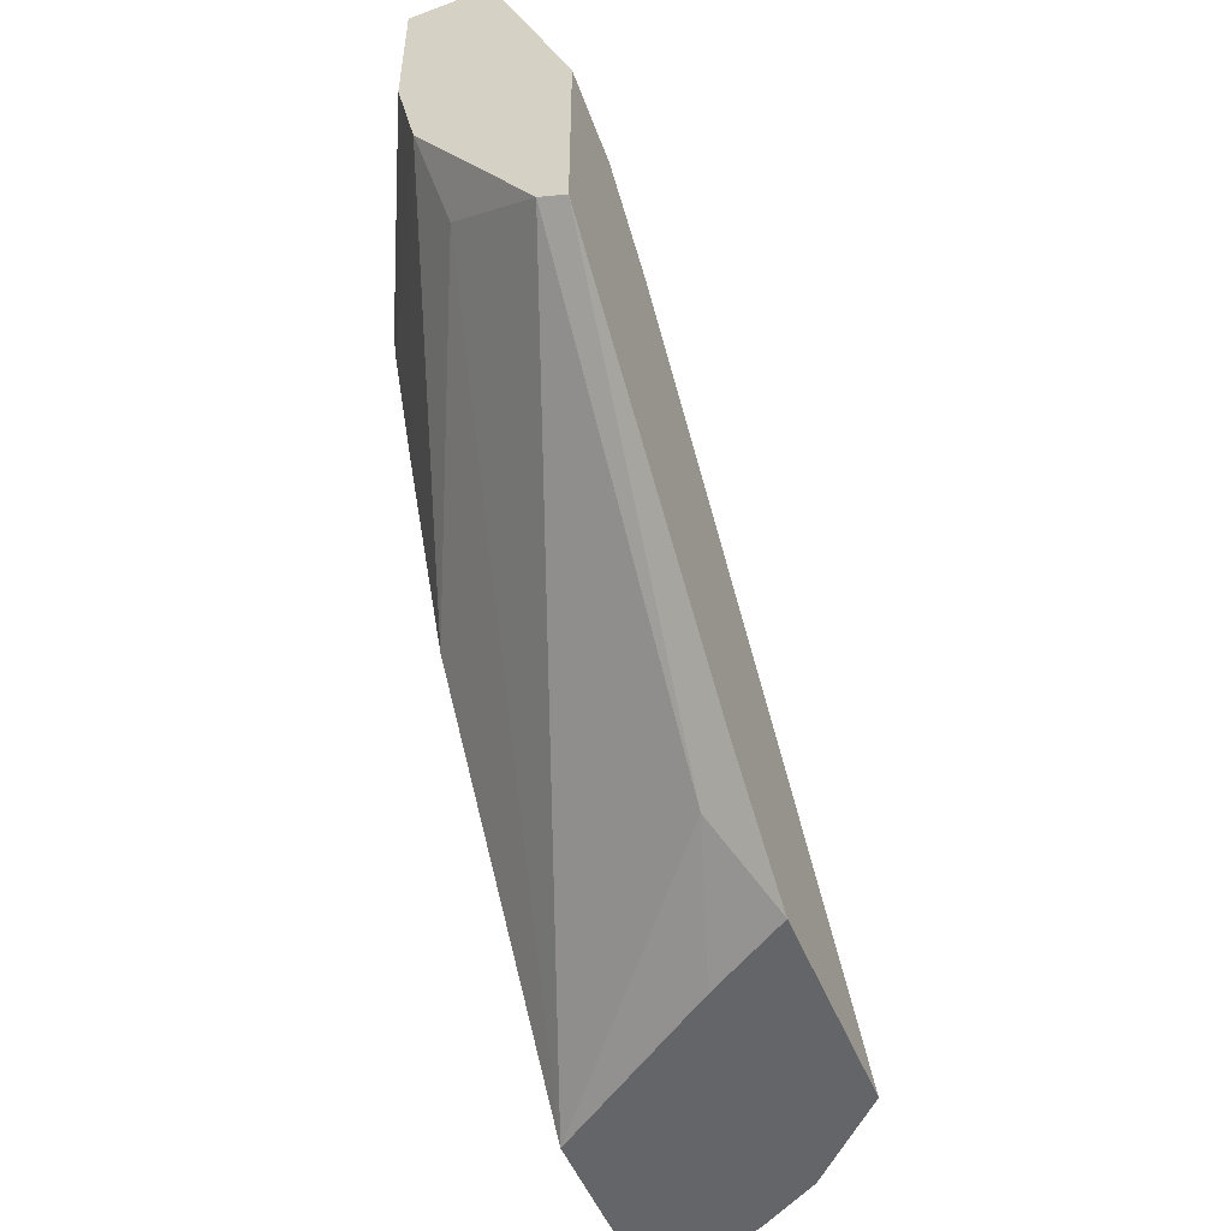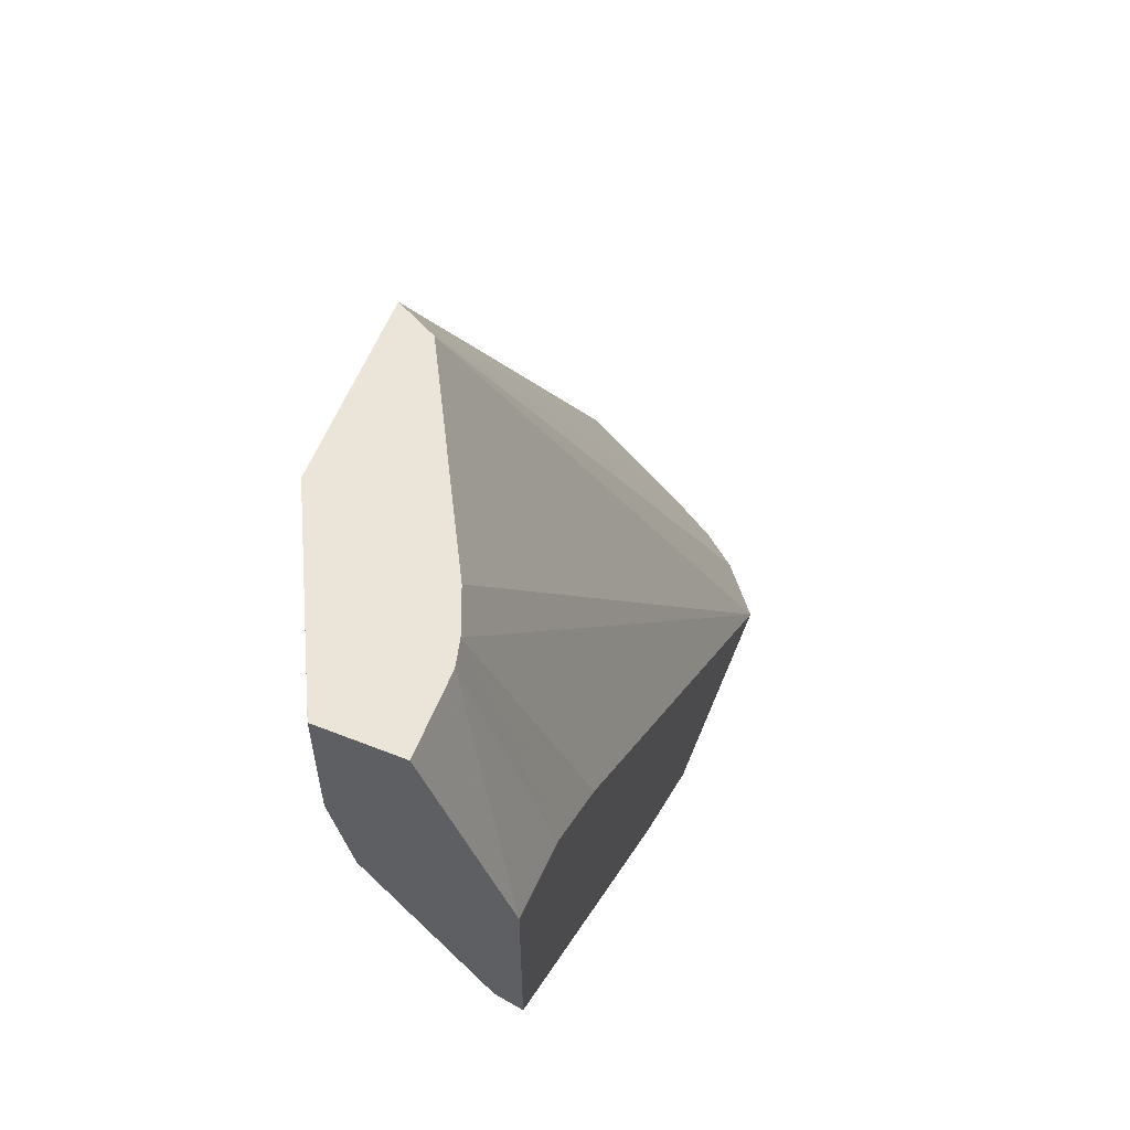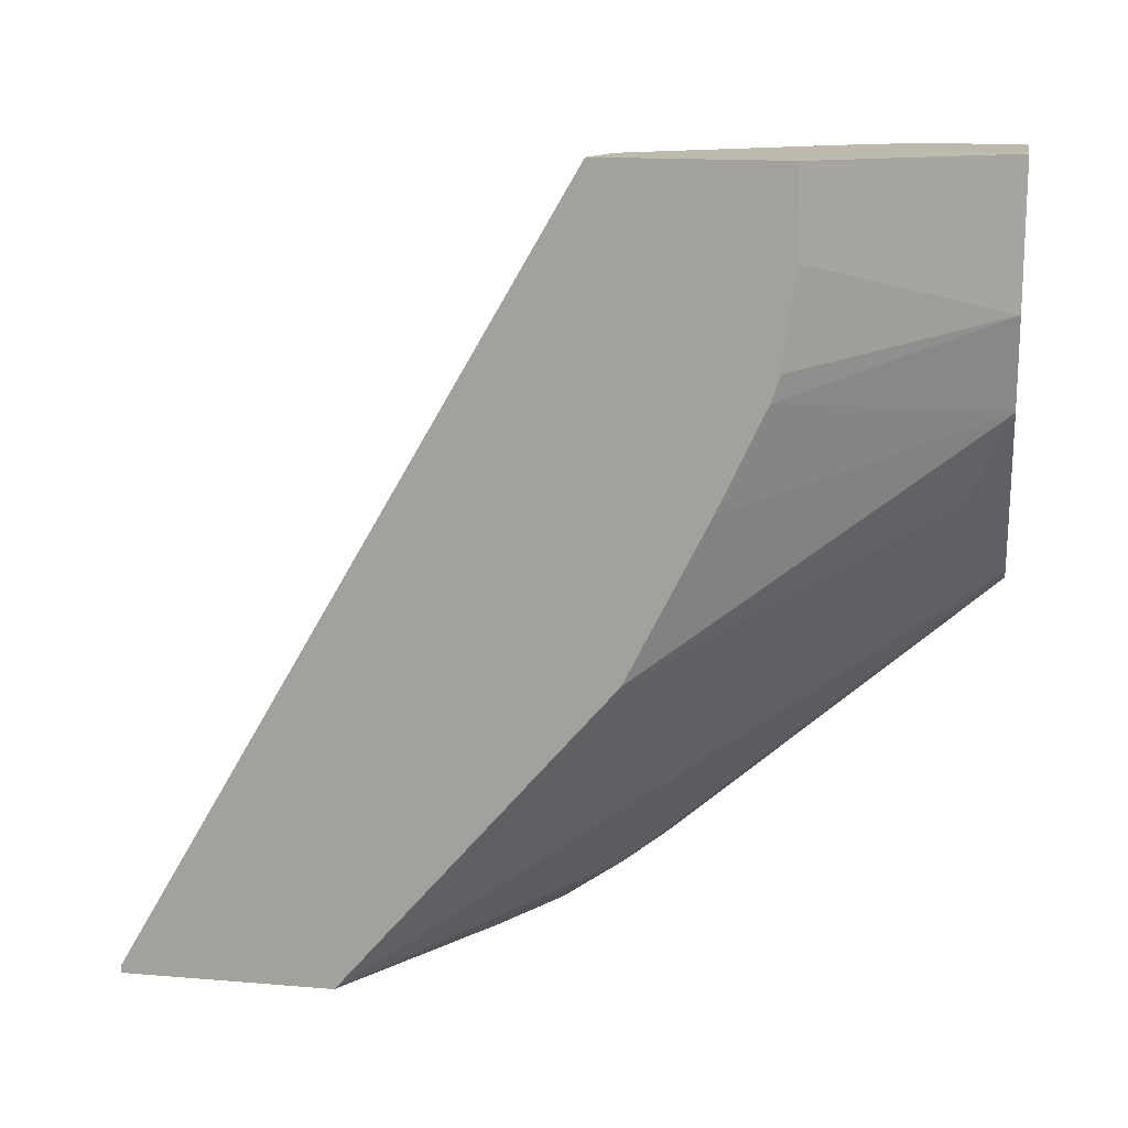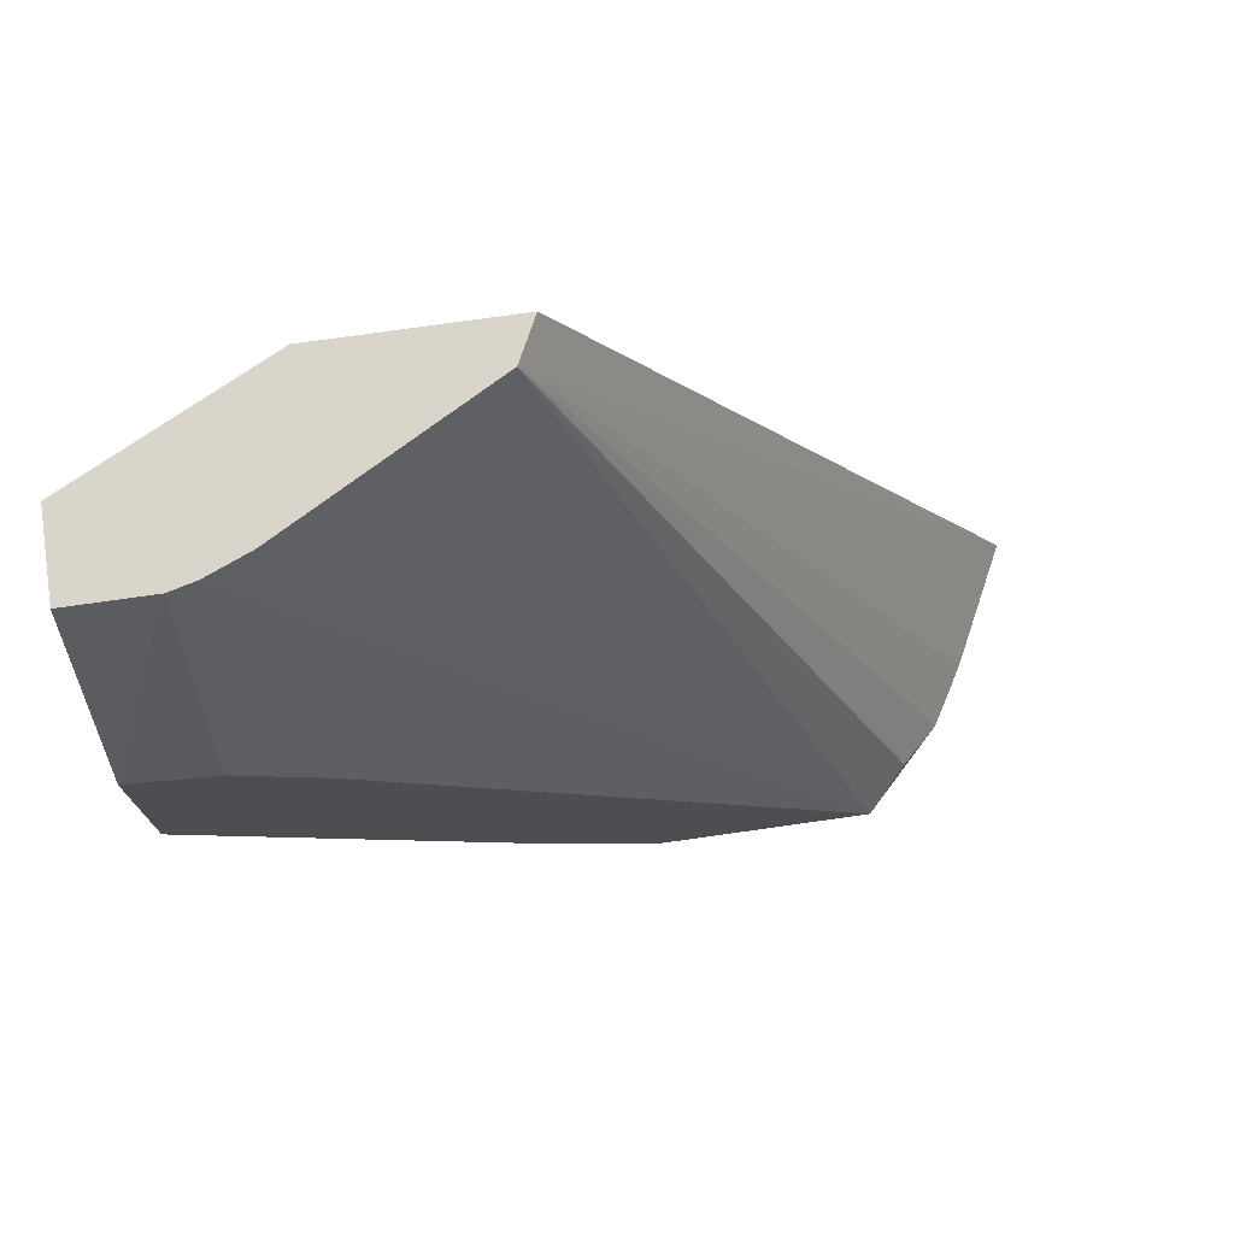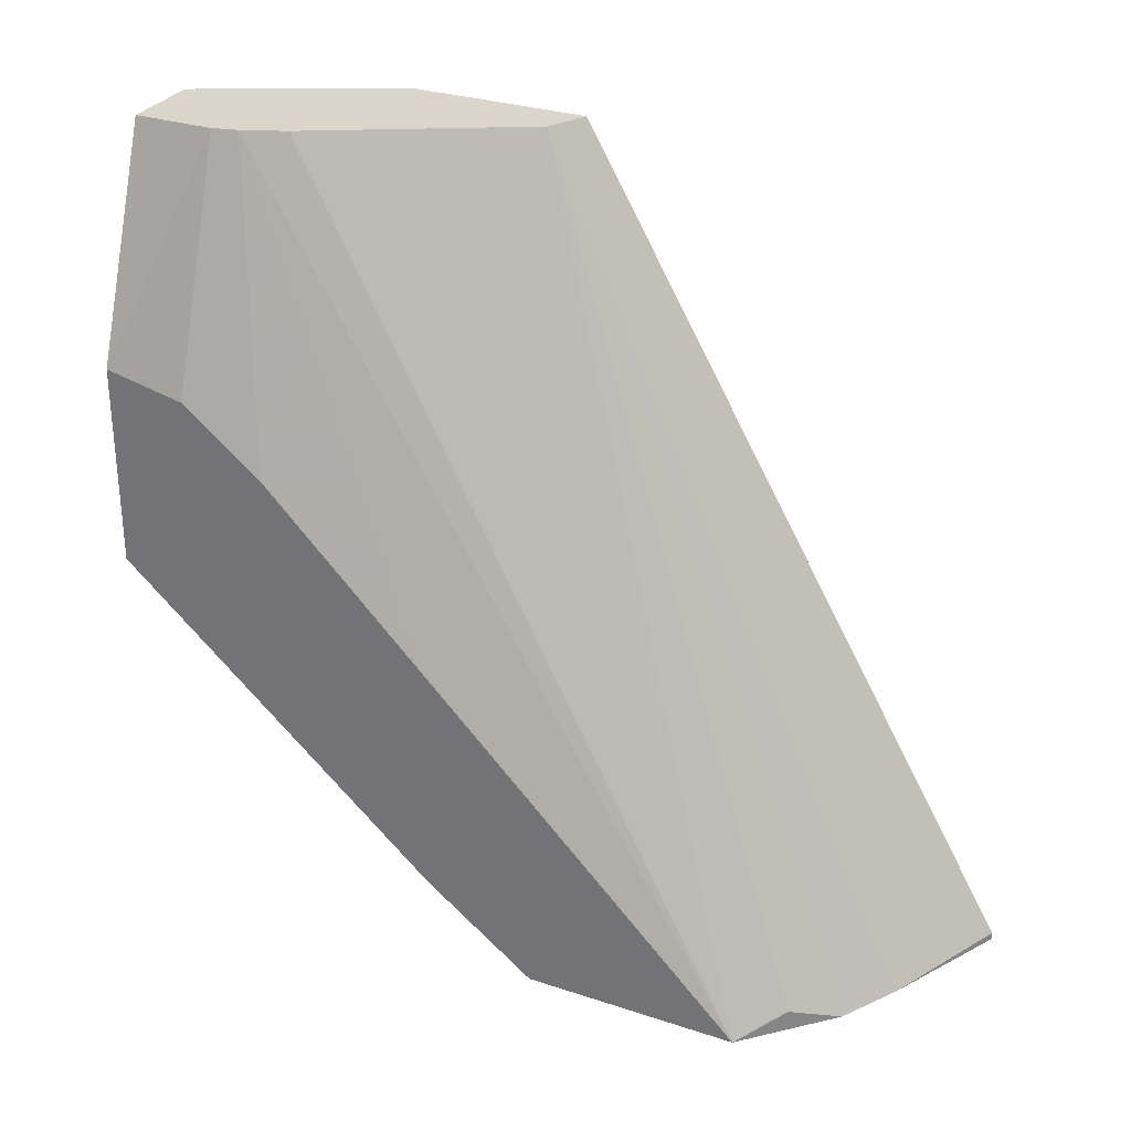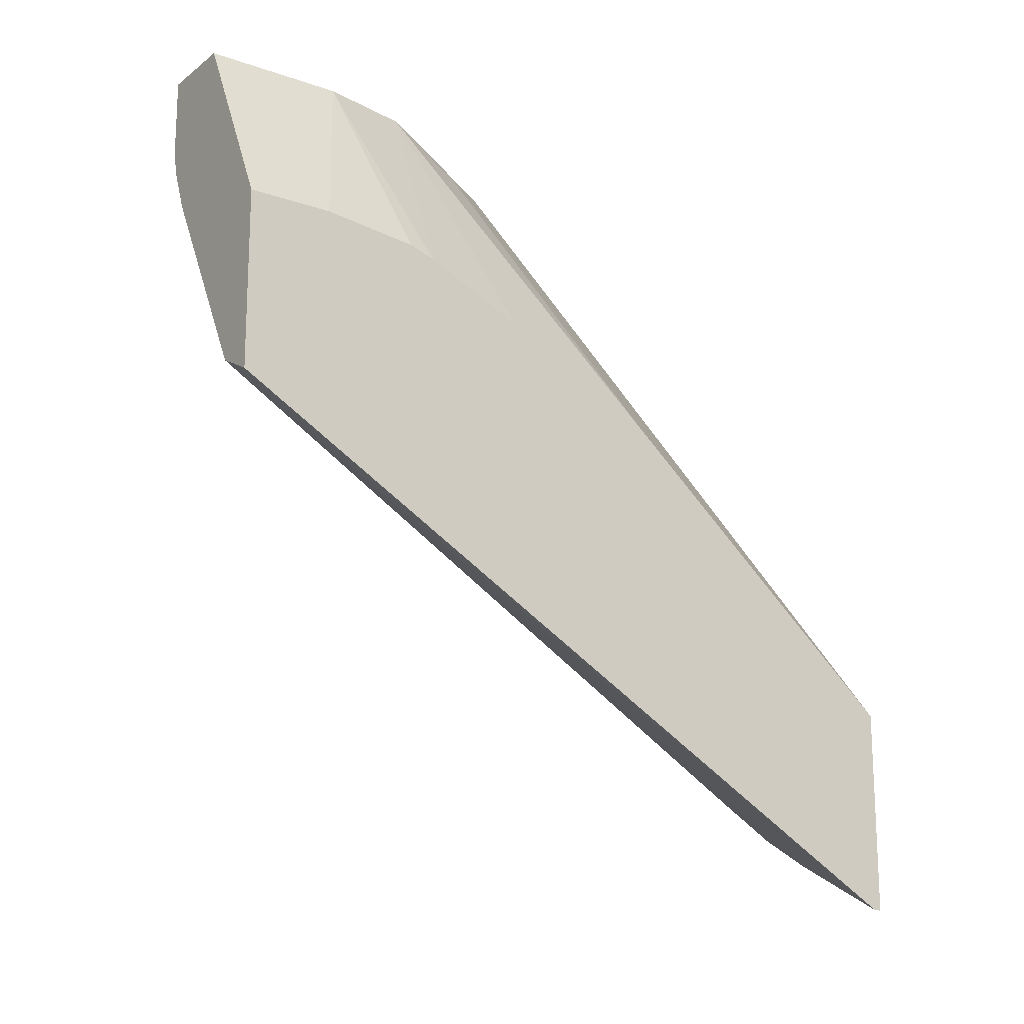
<metadata>
{"format":"obj","ext":"obj","renderer":"f3d","projection":"perspective","resolution":1024,"background":"white","views":[{"elev":-51.4,"azim":-158.0,"up":"+Z"},{"elev":59.1,"azim":-157.9,"up":"+Z"},{"elev":15.4,"azim":99.9,"up":"+Z"},{"elev":74.3,"azim":-98.1,"up":"+Z"},{"elev":29.8,"azim":-64.2,"up":"+Z"},{"elev":-16.8,"azim":55.0,"up":"+Y"}]}
</metadata>
<code>
v 0.2602 0.6181 -0.008906
v 0.2277 0.6181 -0.008906
v 0.2647 0.6092 -0.008906
v 0.2603 0.6181 -0.008937
v 0.1952 0.6181 -0.09756
v 0.2277 0.5856 -0.008906
v 0.2839 0.5709 -0.008906
v 0.2603 0.6181 -0.06513
v 0.2928 0.5531 -0.008906
v 0.2928 0.5531 -0.03254
v 0.1952 0.6181 -0.1789
v 0.1952 0.5856 -0.1046
v 0.2303 0.5754 -0.008906
v 0.2521 0.6181 -0.1017
v 0.2983 0.5422 -0.04342
v 0.2983 0.5375 -0.08175
v 0.2983 0.5341 -0.09217
v 0.2973 0.5442 -0.008906
v 0.2061 0.6181 -0.1735
v 0.2115 0.4717 -0.3009
v 0.1952 0.488 -0.2928
v 0.1952 0.5531 -0.1302
v 0.1952 0.488 -0.1952
v 0.1952 0.4554 -0.2277
v 0.1952 0.3579 -0.3253
v 0.2372 0.5585 -0.008906
v 0.244 0.6019 -0.1383
v 0.2983 0.5151 -0.1329
v 0.2983 0.4826 -0.1979
v 0.2983 0.5422 -0.008906
v 0.2983 0.3726 -0.3257
v 0.2285 0.4223 -0.3257
v 0.1952 0.4437 -0.3257
v 0.1952 0.3575 -0.3257
v 0.282 0.4772 -0.008906
v 0.2983 0.469 -0.008906
v 0.2983 0.2874 -0.3257
v 0.2275 0.3251 -0.3257
v 0.2115 0.3416 -0.3172
v 0.2507 0.3113 -0.3257
v 0.2983 0.2874 -0.3226
f 15 28 17
f 15 29 28
f 15 31 29
f 15 37 31
f 15 41 37
f 15 36 41
f 15 30 36
f 13 22 23
f 14 29 27
f 14 28 29
f 14 17 28
f 14 27 19
f 13 25 26
f 13 24 25
f 13 23 24
f 15 17 16
f 15 18 30
f 19 27 31
f 31 40 38
f 20 31 32
f 12 22 13
f 37 41 40
f 35 41 36
f 35 40 41
f 35 39 38
f 34 39 35
f 34 38 39
f 19 31 20
f 31 33 32
f 31 38 34
f 31 37 40
f 27 29 31
f 26 34 35
f 25 34 26
f 20 33 21
f 20 32 33
f 31 34 33
f 11 20 21
f 35 38 40
f 10 18 15
f 1 11 5
f 1 19 11
f 1 14 19
f 1 8 14
f 1 4 8
f 1 3 4
f 1 7 3
f 1 5 2
f 1 9 7
f 1 30 18
f 1 36 30
f 1 35 36
f 1 13 26
f 1 6 13
f 1 2 6
f 11 19 20
f 1 18 9
f 2 5 6
f 1 26 35
f 4 7 9
f 9 18 10
f 8 17 14
f 8 16 17
f 8 15 16
f 8 10 15
f 6 12 13
f 5 22 12
f 5 23 22
f 5 12 6
f 5 25 24
f 5 34 25
f 5 33 34
f 5 21 33
f 5 11 21
f 4 10 8
f 4 9 10
f 5 24 23
f 3 7 4

</code>
